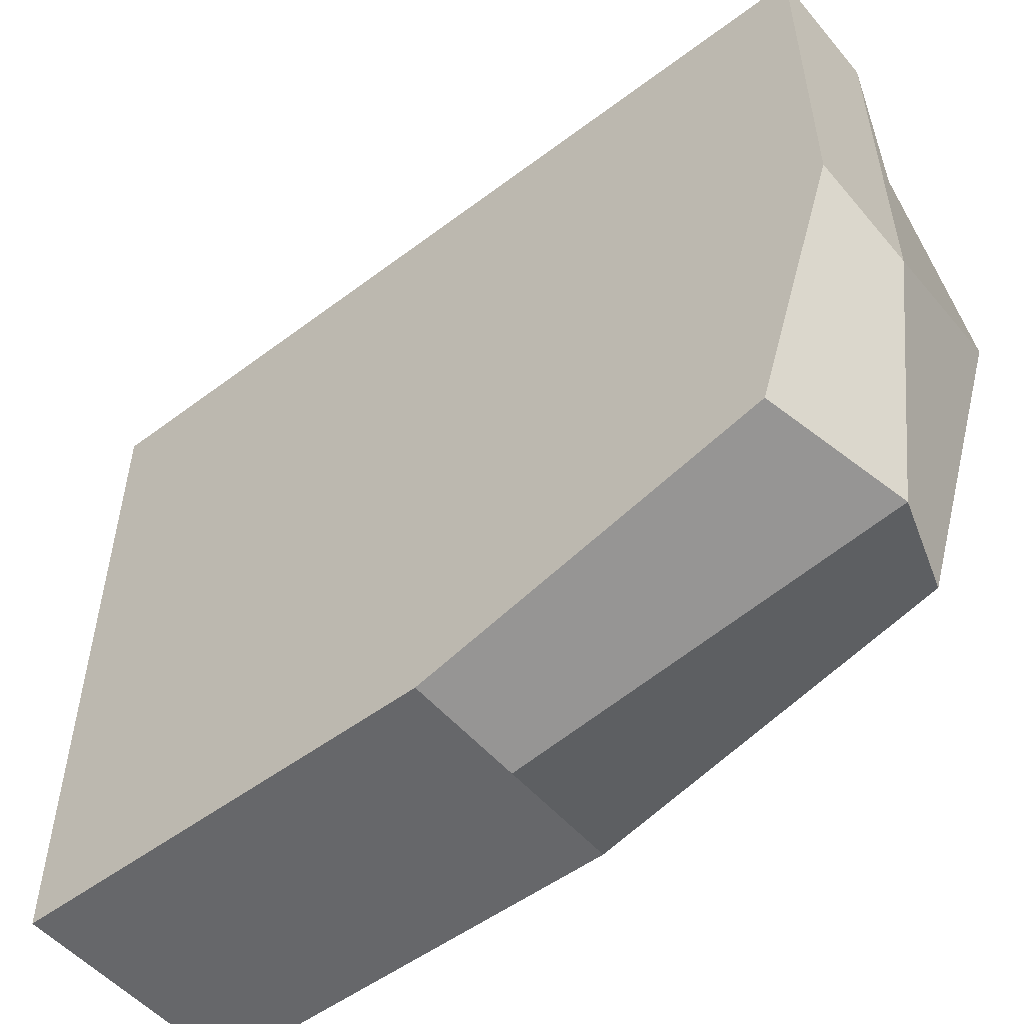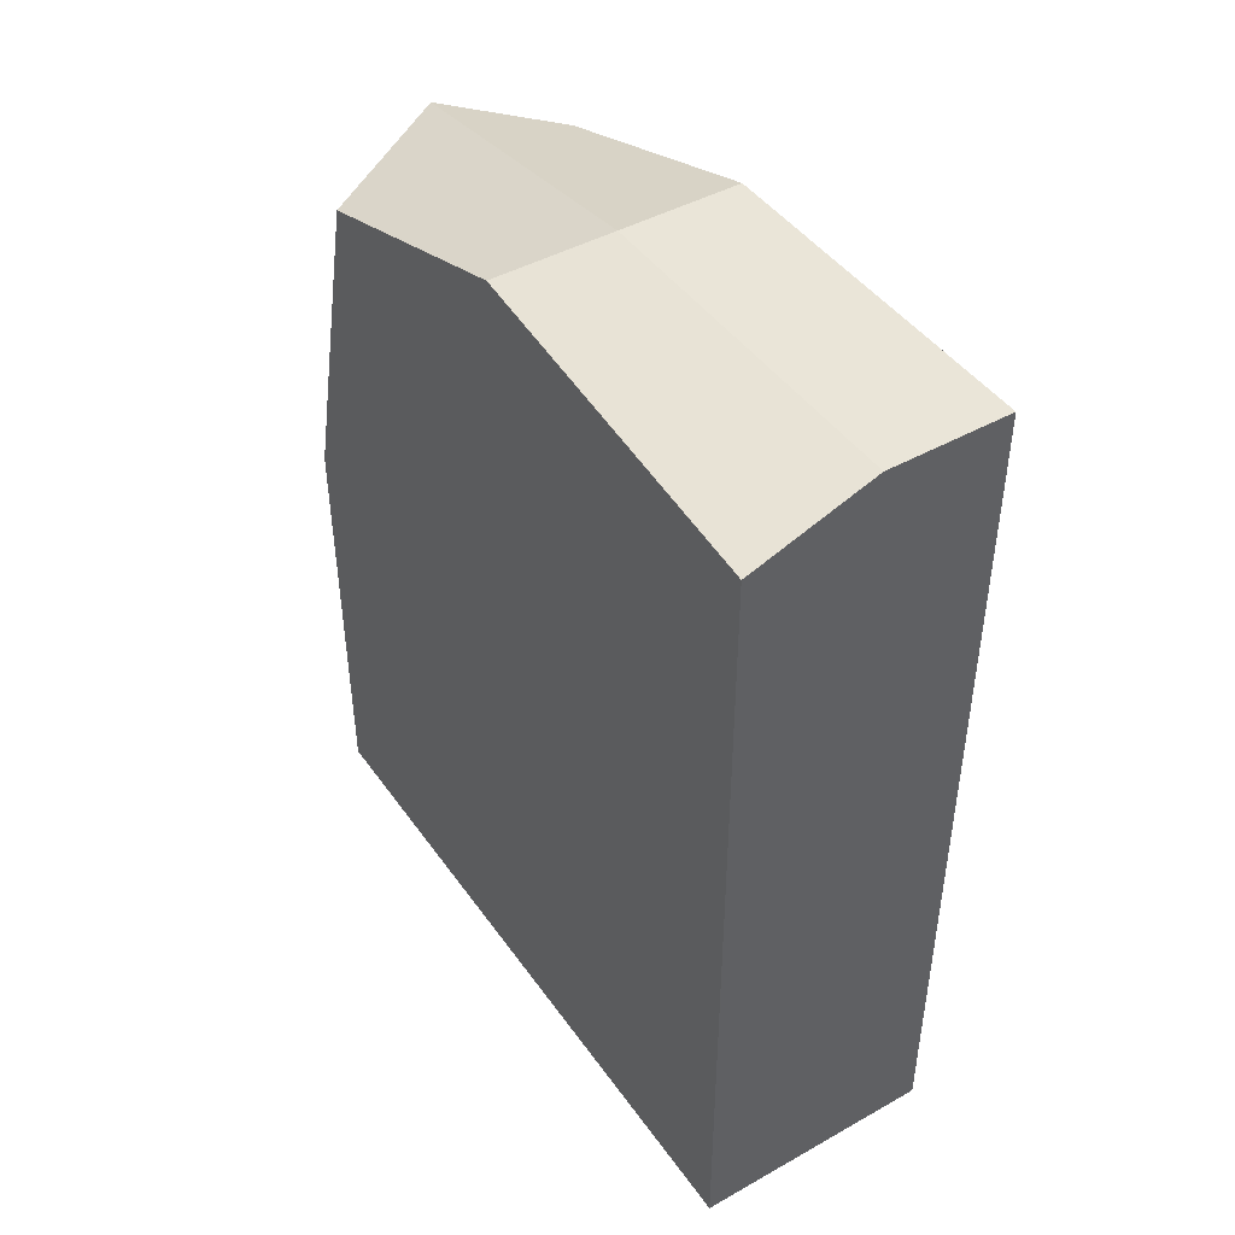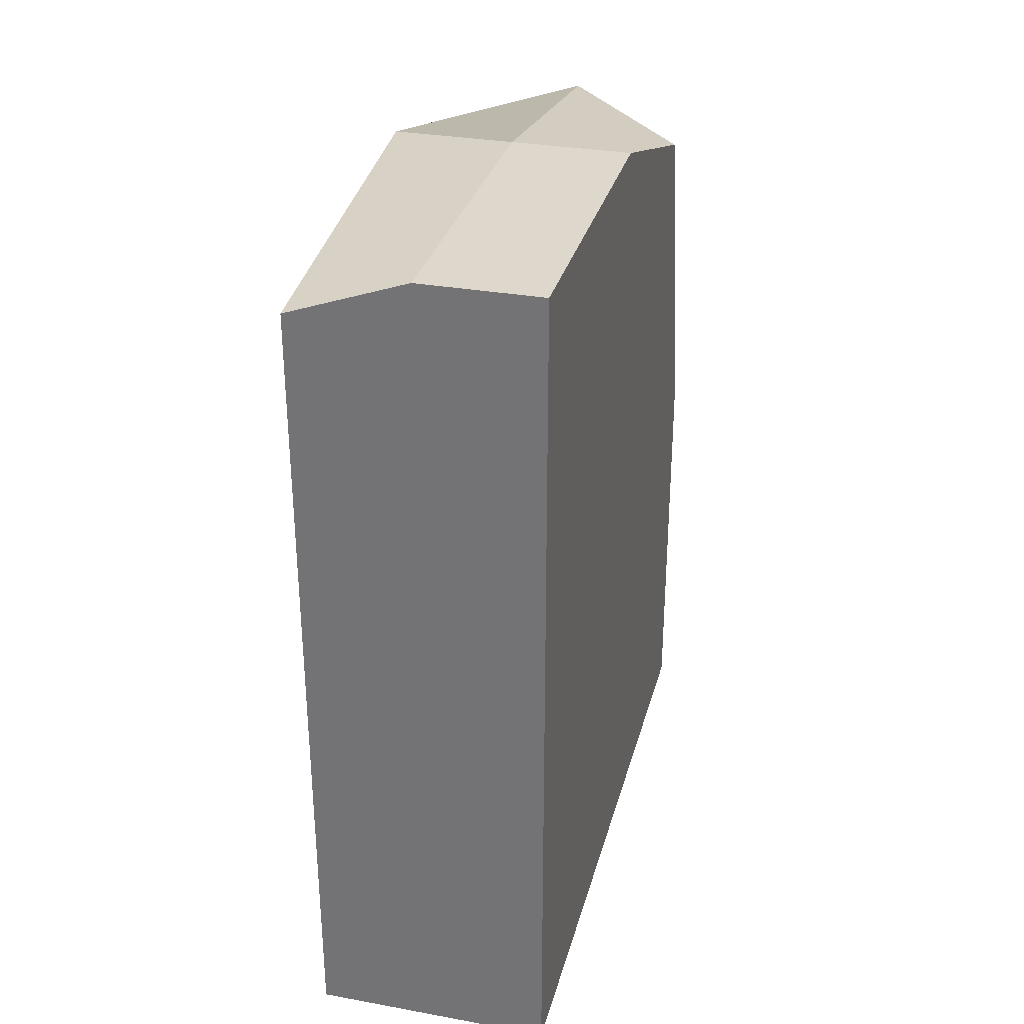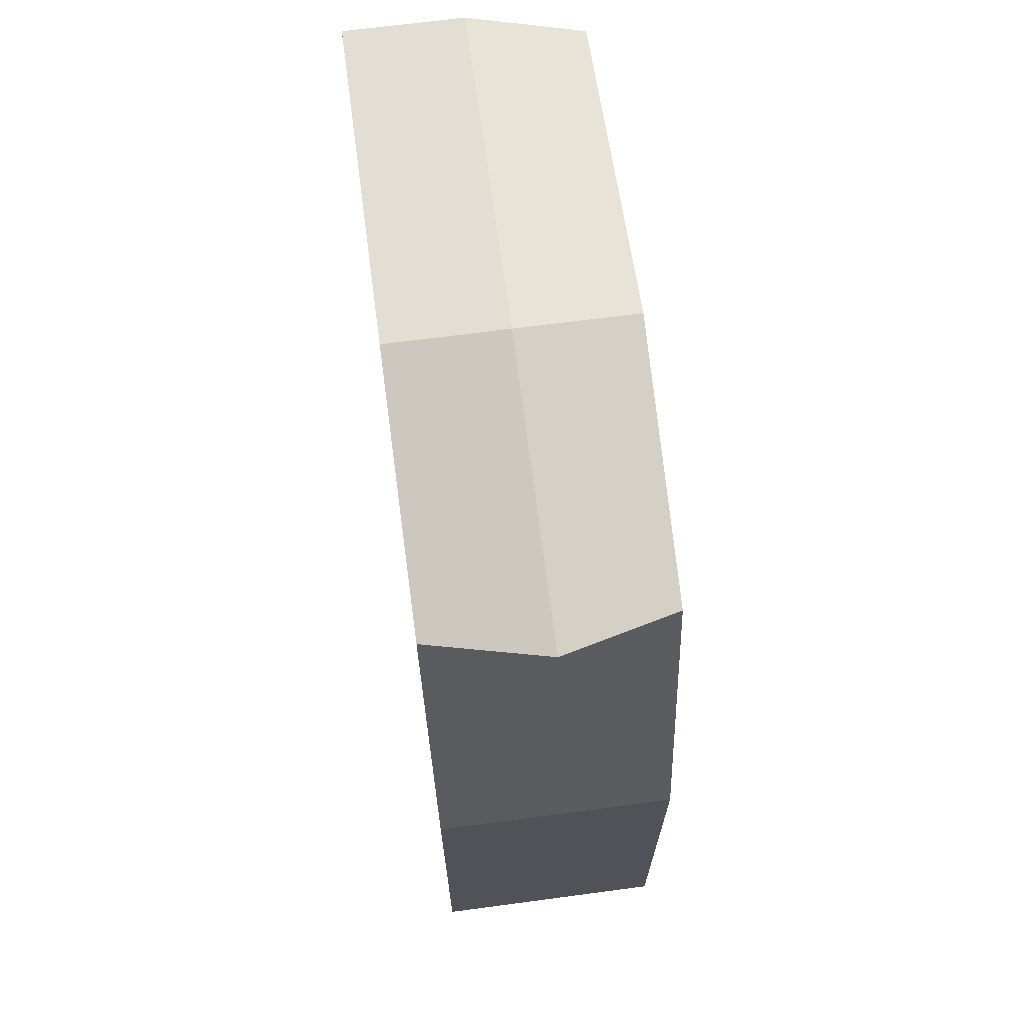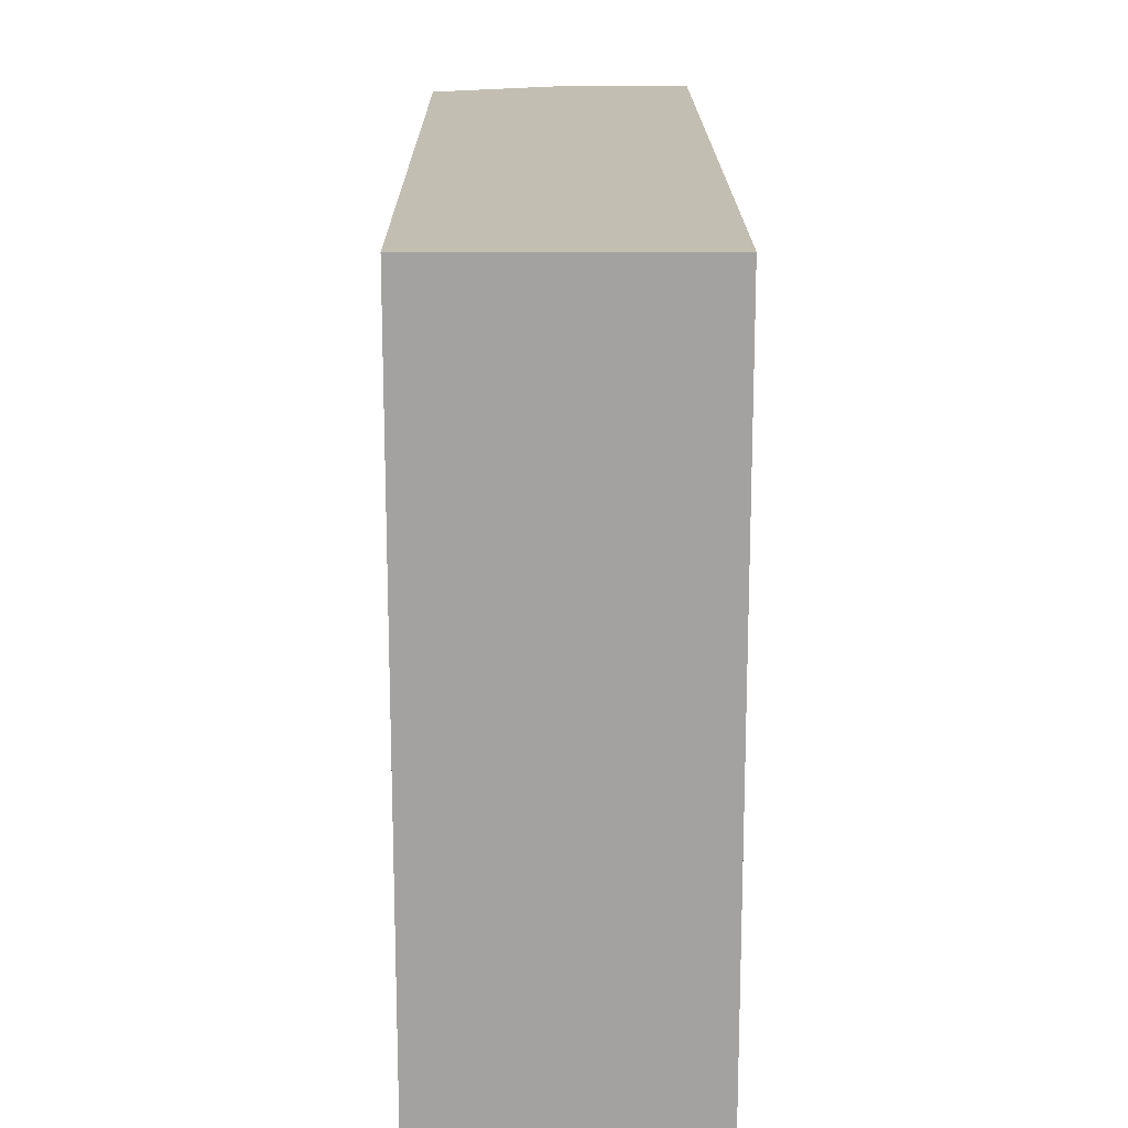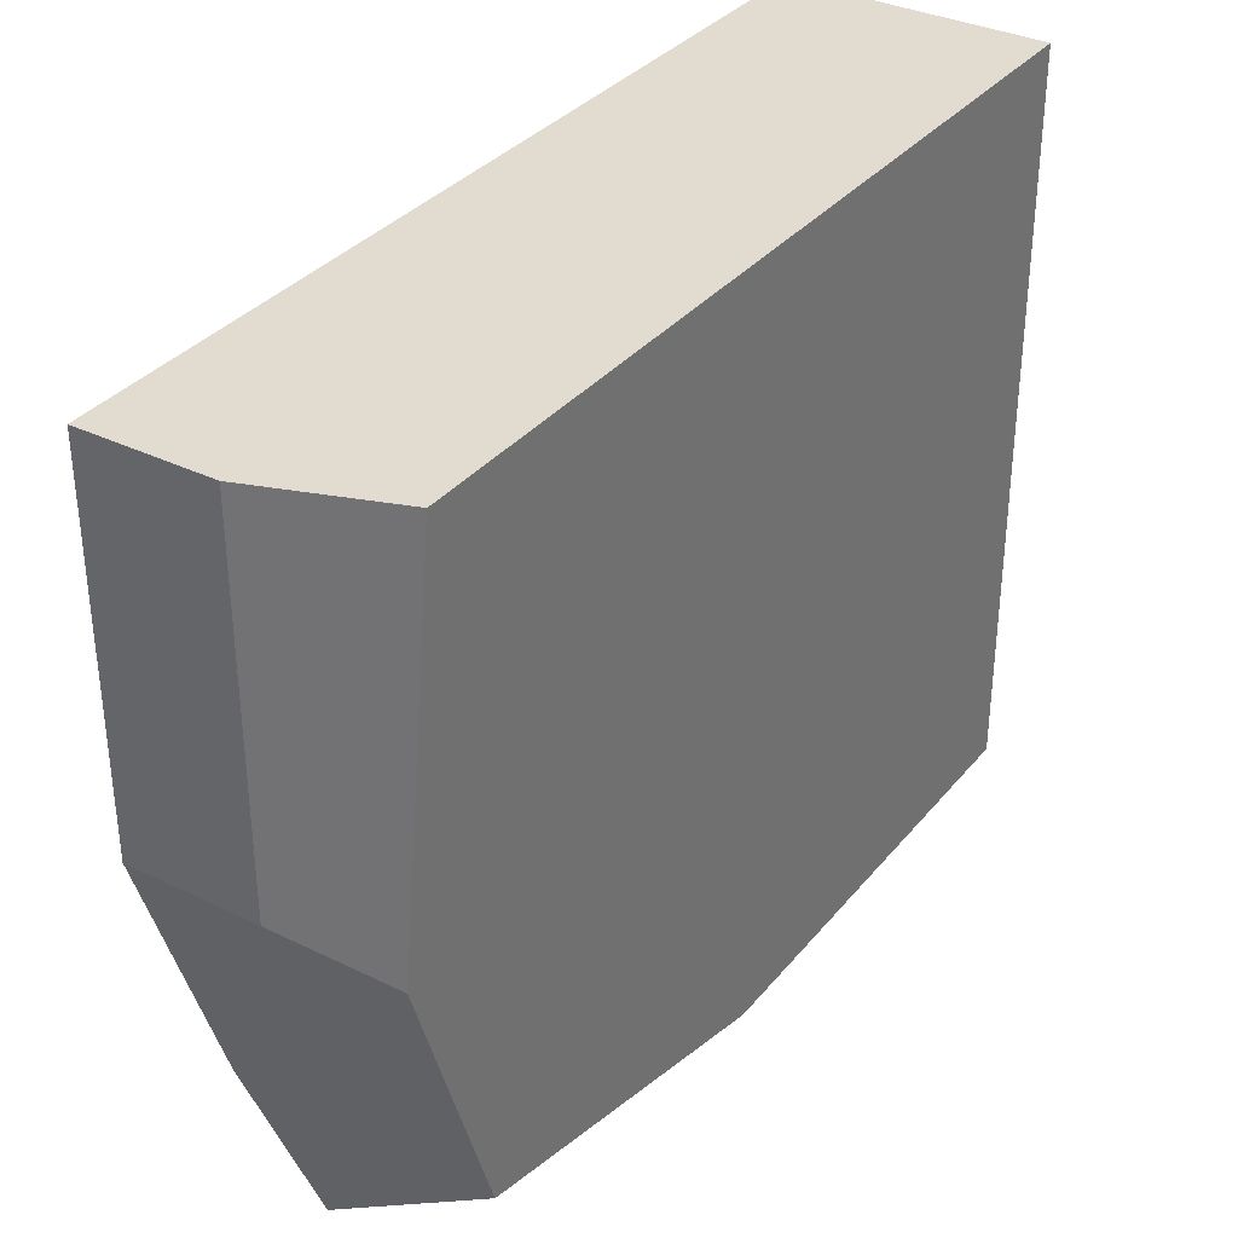
<metadata>
{"format":"obj","ext":"obj","renderer":"f3d","projection":"perspective","resolution":1024,"background":"white","views":[{"elev":-52.1,"azim":129.1,"up":"+Z"},{"elev":44.7,"azim":-33.0,"up":"+Y"},{"elev":31.3,"azim":14.4,"up":"+Y"},{"elev":67.3,"azim":172.4,"up":"+Y"},{"elev":17.4,"azim":-0.4,"up":"+Z"},{"elev":34.3,"azim":-146.7,"up":"+Z"}]}
</metadata>
<code>
o Cube
v -0.14 0.45 0.4
v -0.14 -0.5 0.4
v -0.14 0.4 -0.3
v -0.14 -0.5 -0.4
v 0.14 0.5 0.4
v 0.14 -0.5 0.4
v 0.14 0.4 -0.3
v 0.14 -0.5 -0.4
v 0.14 -0.5 0
v 0 -0.5 0.4
v -0.14 0 0.4
v 0.14 0 -0.4
v -0.14 0 -0.4
v 0.14 0 0.4
v 0 0.45 -0.35
v -0.14 0.5 0
v 0 -0.5 -0.4
v 0.14 0.5 0
v 0 0.5 0.4
v -0.14 -0.5 0
v 0 0 0.4
v -0.14 0 0
v 0 -0.5 0
v 0.14 0 0
v 0 0 -0.4
v 0 0.5 0
f 26 18 7 15
f 25 15 7 12
f 24 18 5 14
f 23 20 4 17
f 22 16 3 13
f 21 19 1 11
f 10 21 11 2
f 6 14 21 10
f 14 5 19 21
f 20 22 13 4
f 2 11 22 20
f 11 1 16 22
f 9 23 17 8
f 6 10 23 9
f 10 2 20 23
f 9 24 14 6
f 8 12 24 9
f 12 7 18 24
f 17 25 12 8
f 4 13 25 17
f 13 3 15 25
f 16 26 15 3
f 1 19 26 16
f 19 5 18 26

</code>
